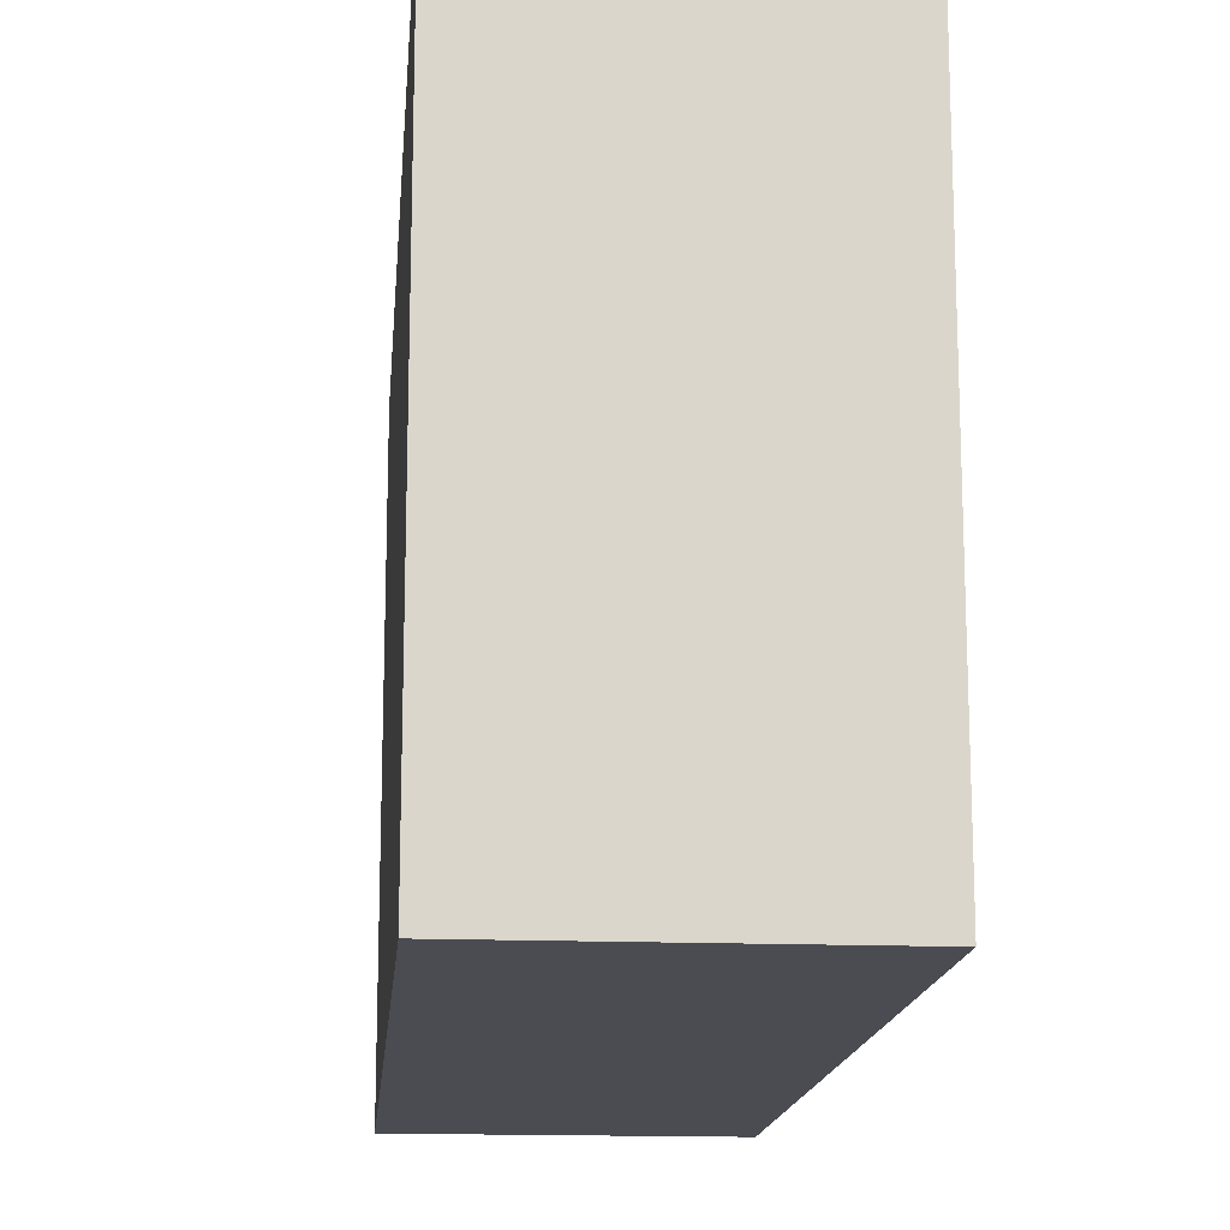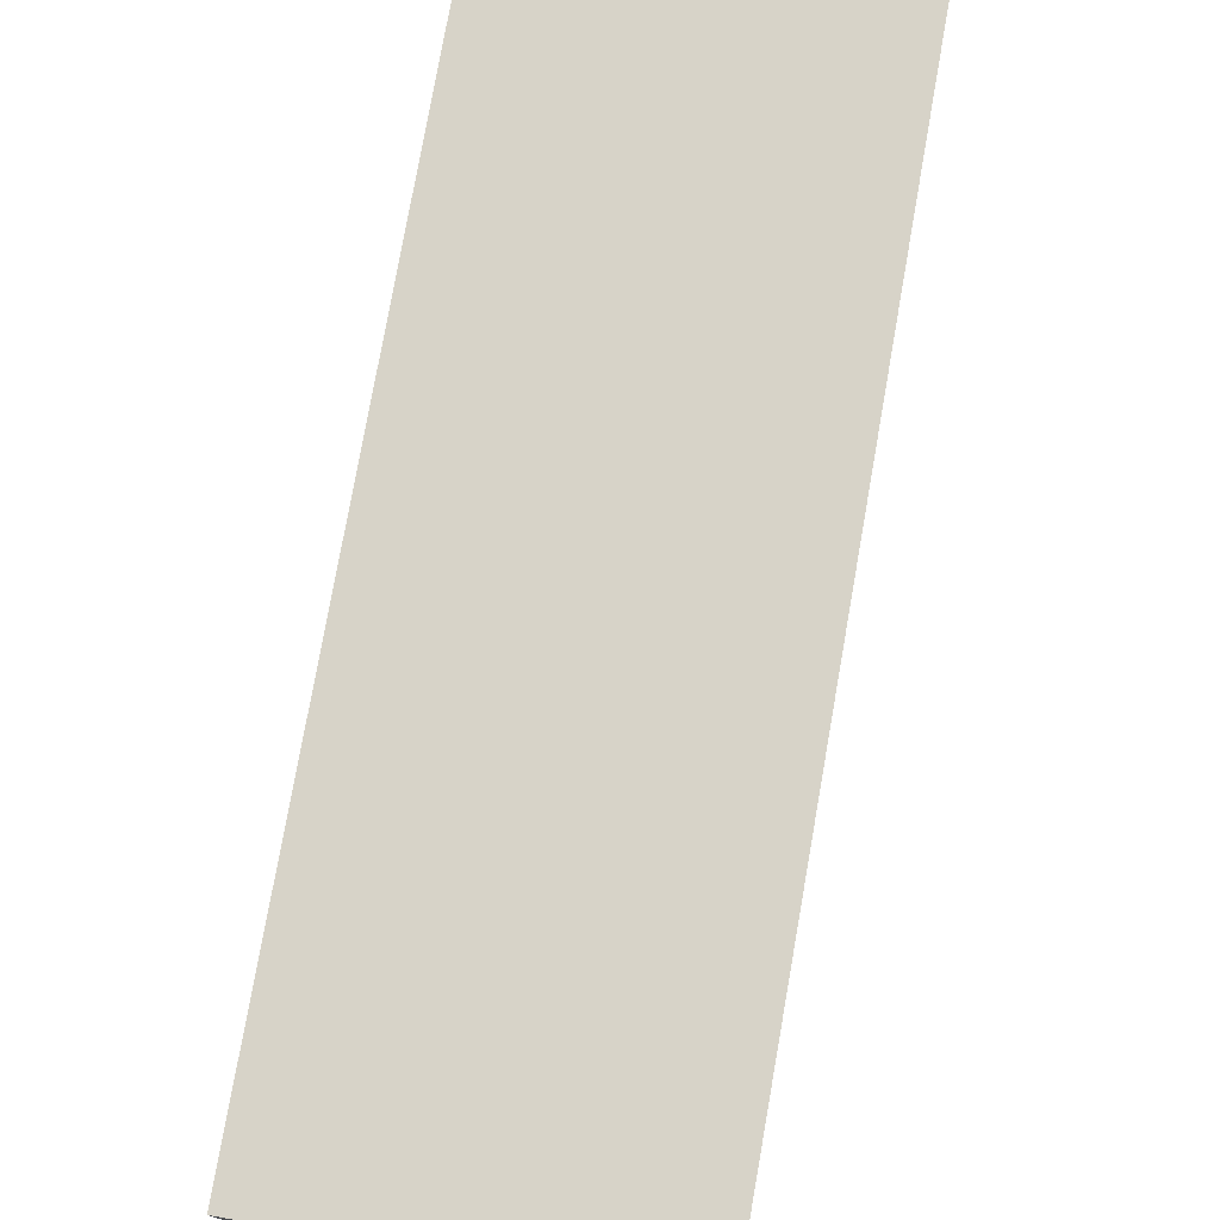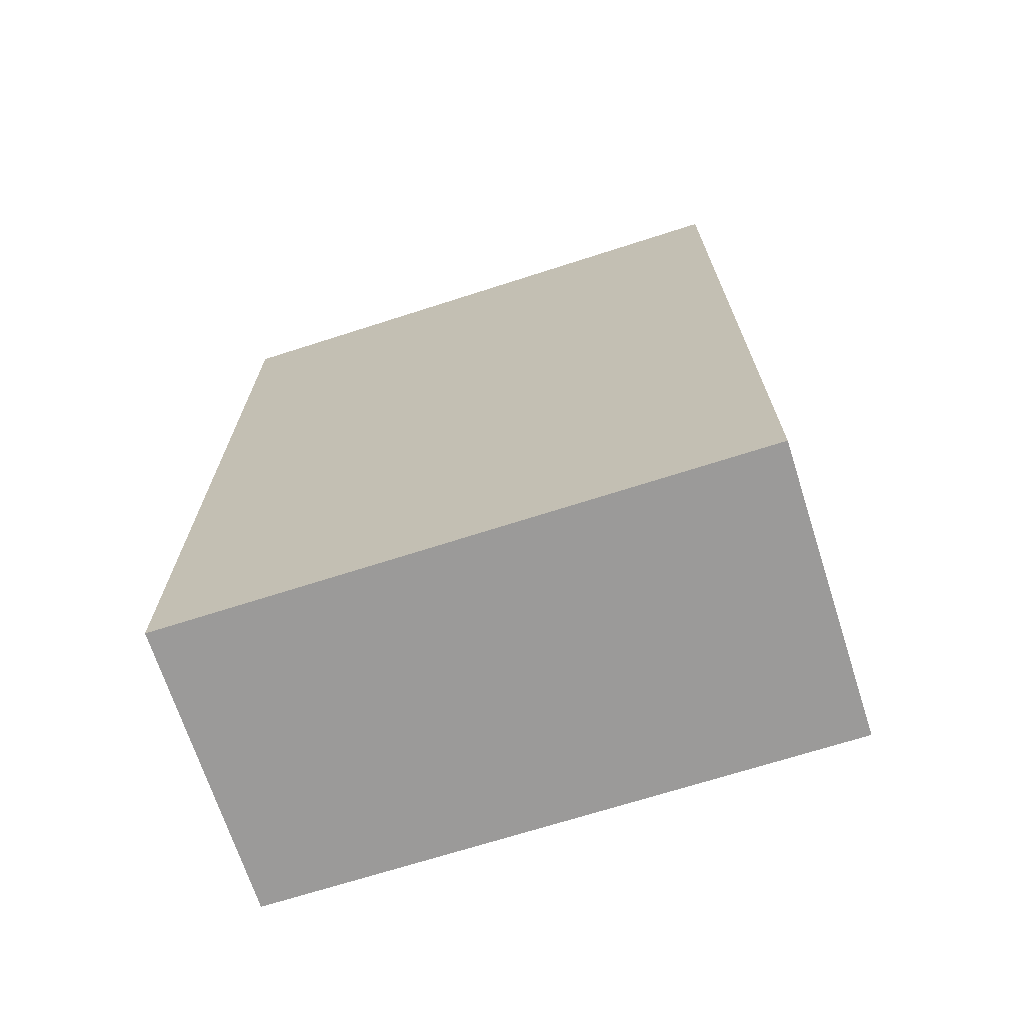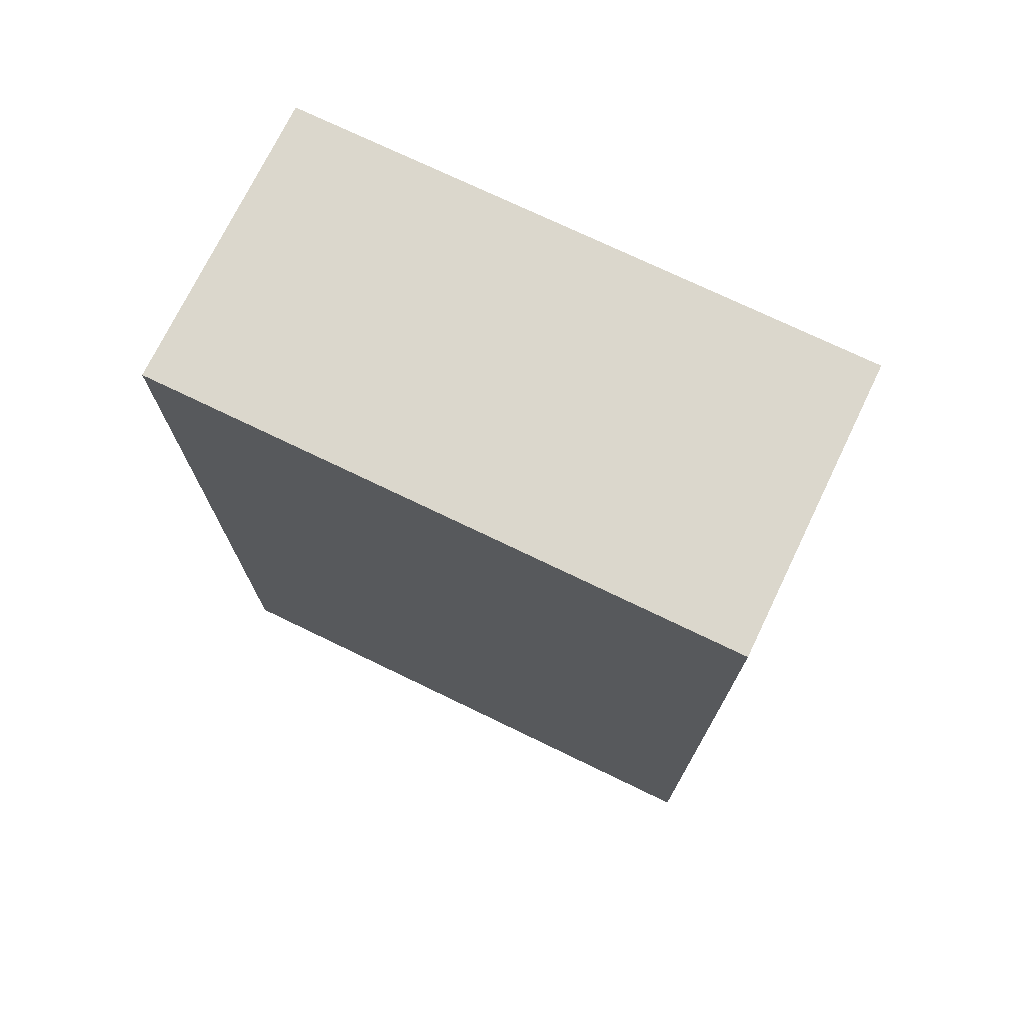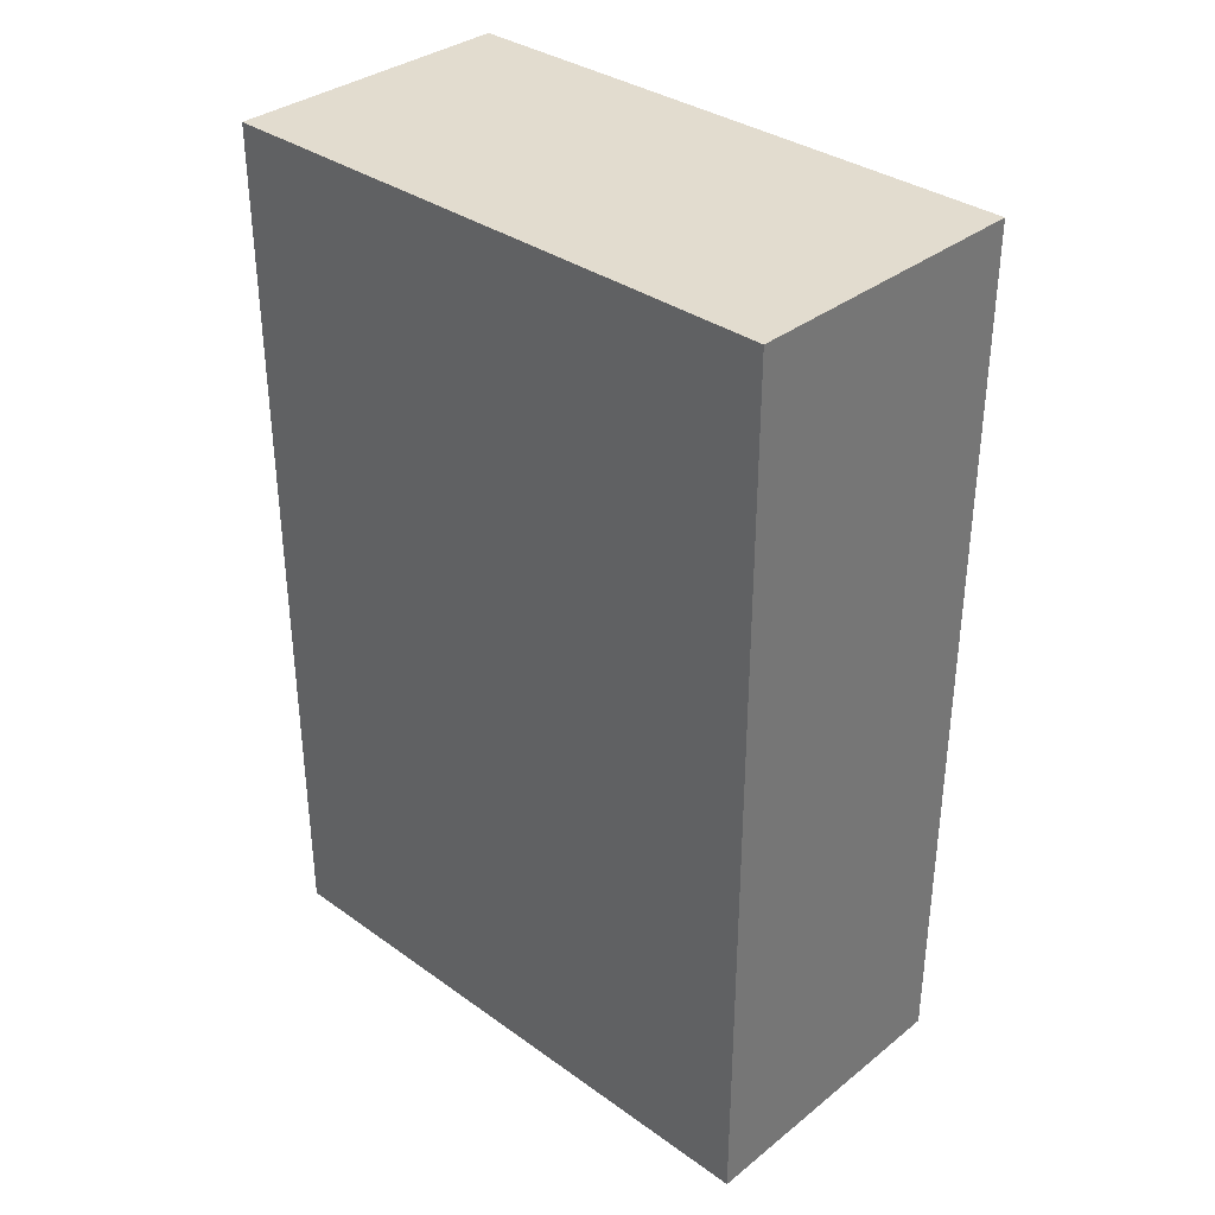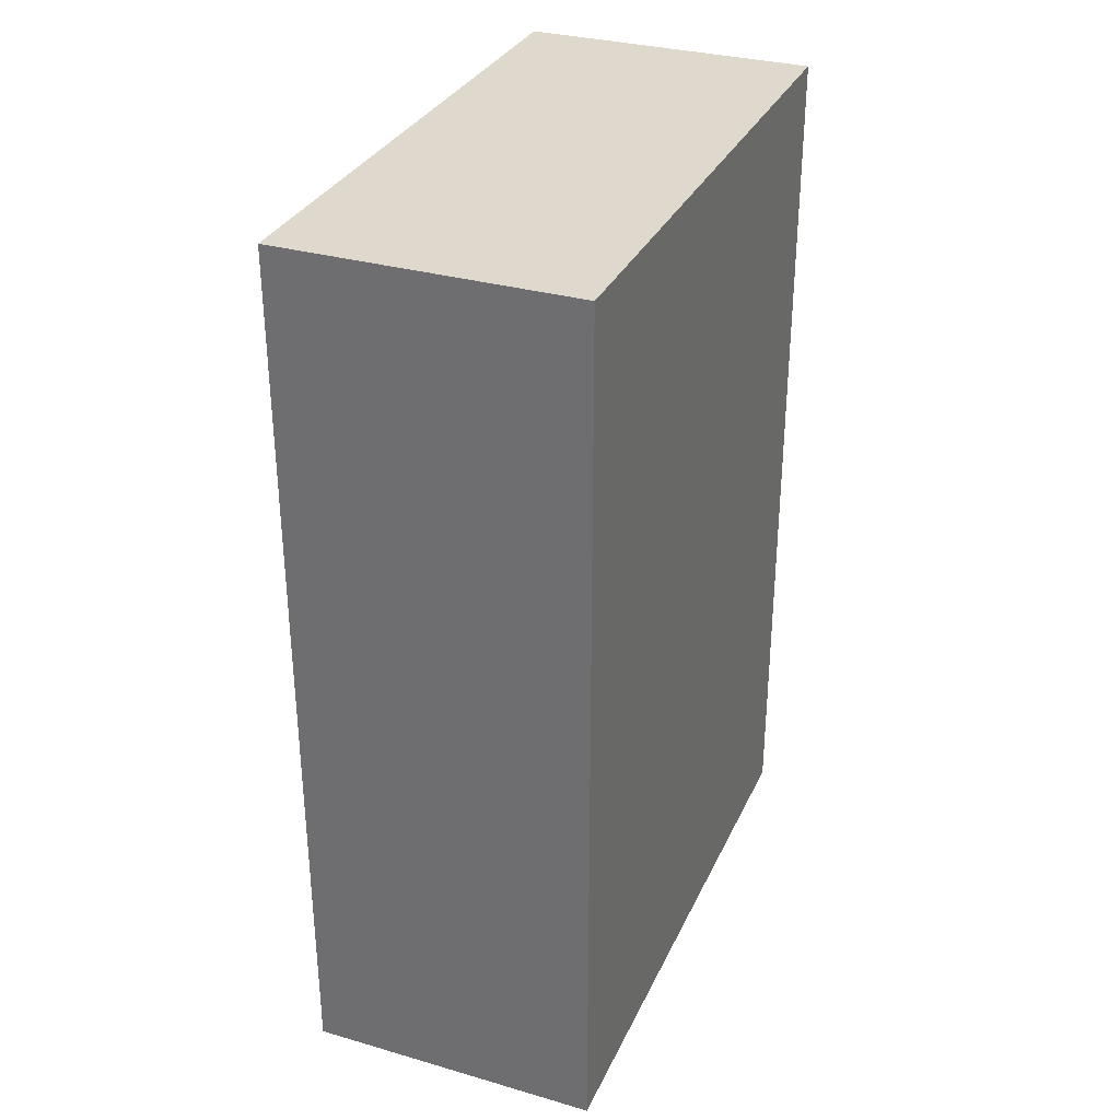
<metadata>
{"format":"obj","ext":"obj","renderer":"f3d","projection":"perspective","resolution":1024,"background":"white","views":[{"elev":-15.5,"azim":-4.9,"up":"+Z"},{"elev":77.0,"azim":-170.0,"up":"+Z"},{"elev":-69.5,"azim":107.8,"up":"+Y"},{"elev":73.4,"azim":-64.2,"up":"+Y"},{"elev":34.6,"azim":133.6,"up":"+Y"},{"elev":32.1,"azim":21.9,"up":"+Y"}]}
</metadata>
<code>
o VentA3x2x1
g VentA1x1x1
v 0 0 2
v -1 0 2
v 0 3 2
v -1 3 2
v -1 0 0
v -1 3 0
v 0 0 0
v 0 3 0
f 3 4 2 1
f 4 6 5 2
f 6 8 7 5
f 8 3 1 7
f 8 6 4 3
f 1 2 5 7

</code>
